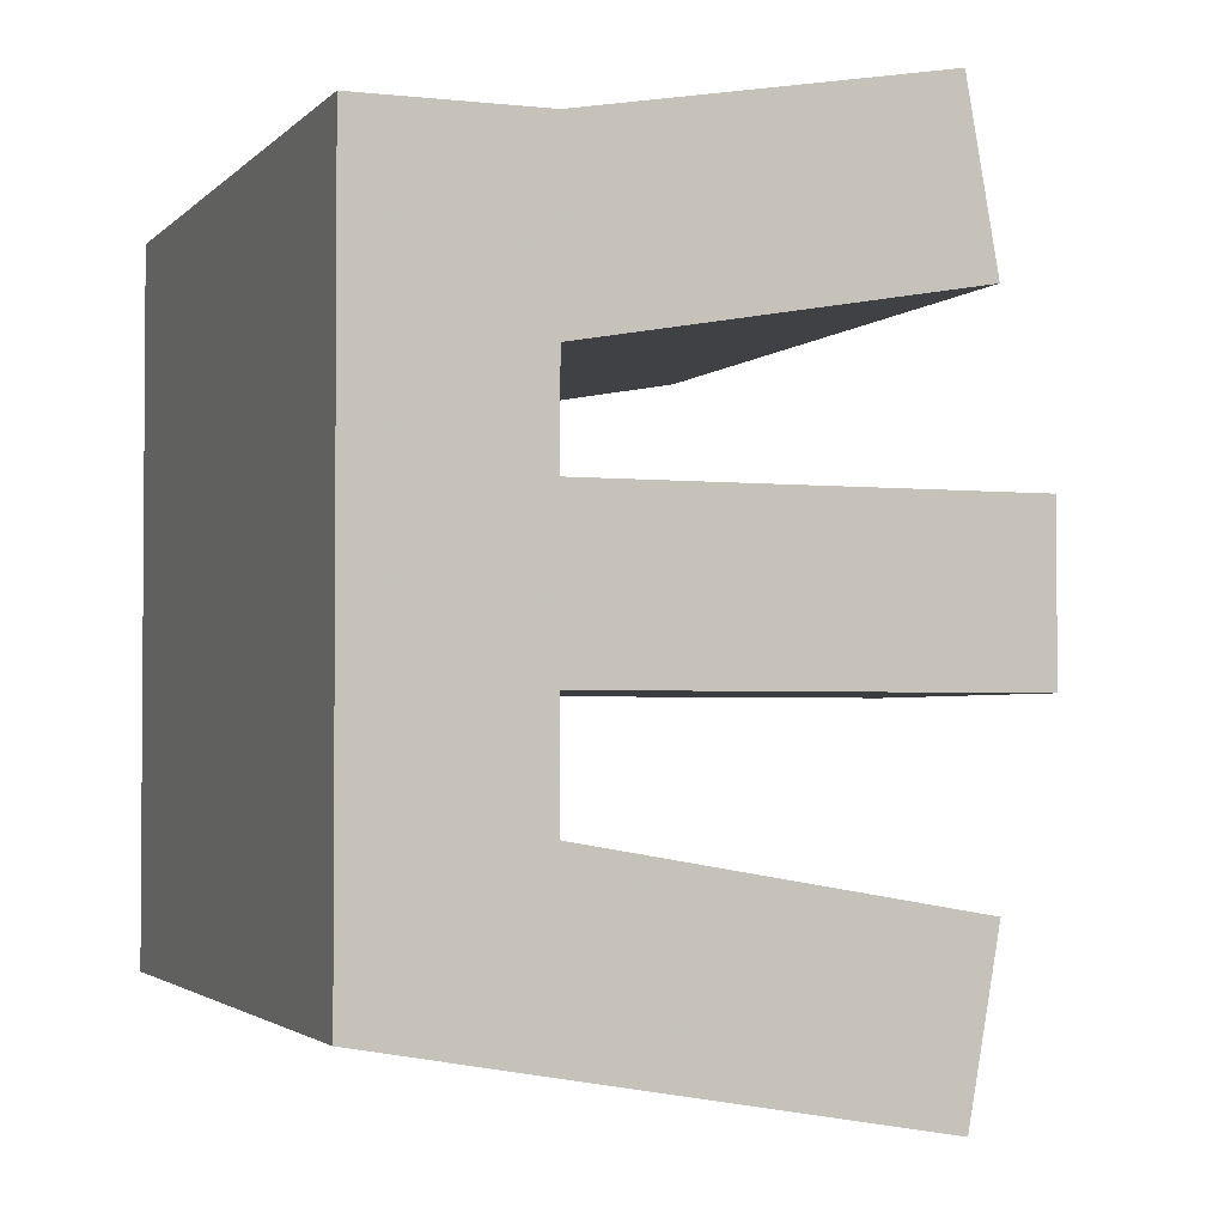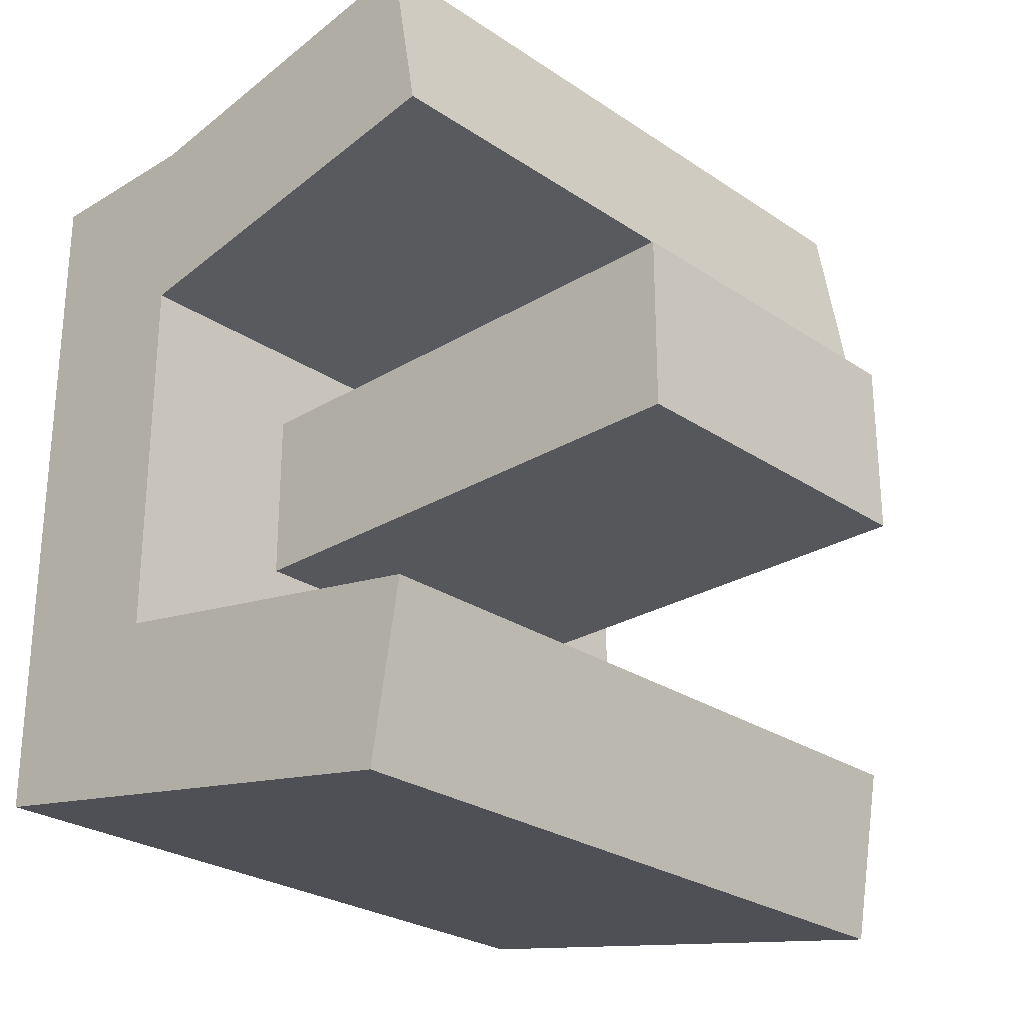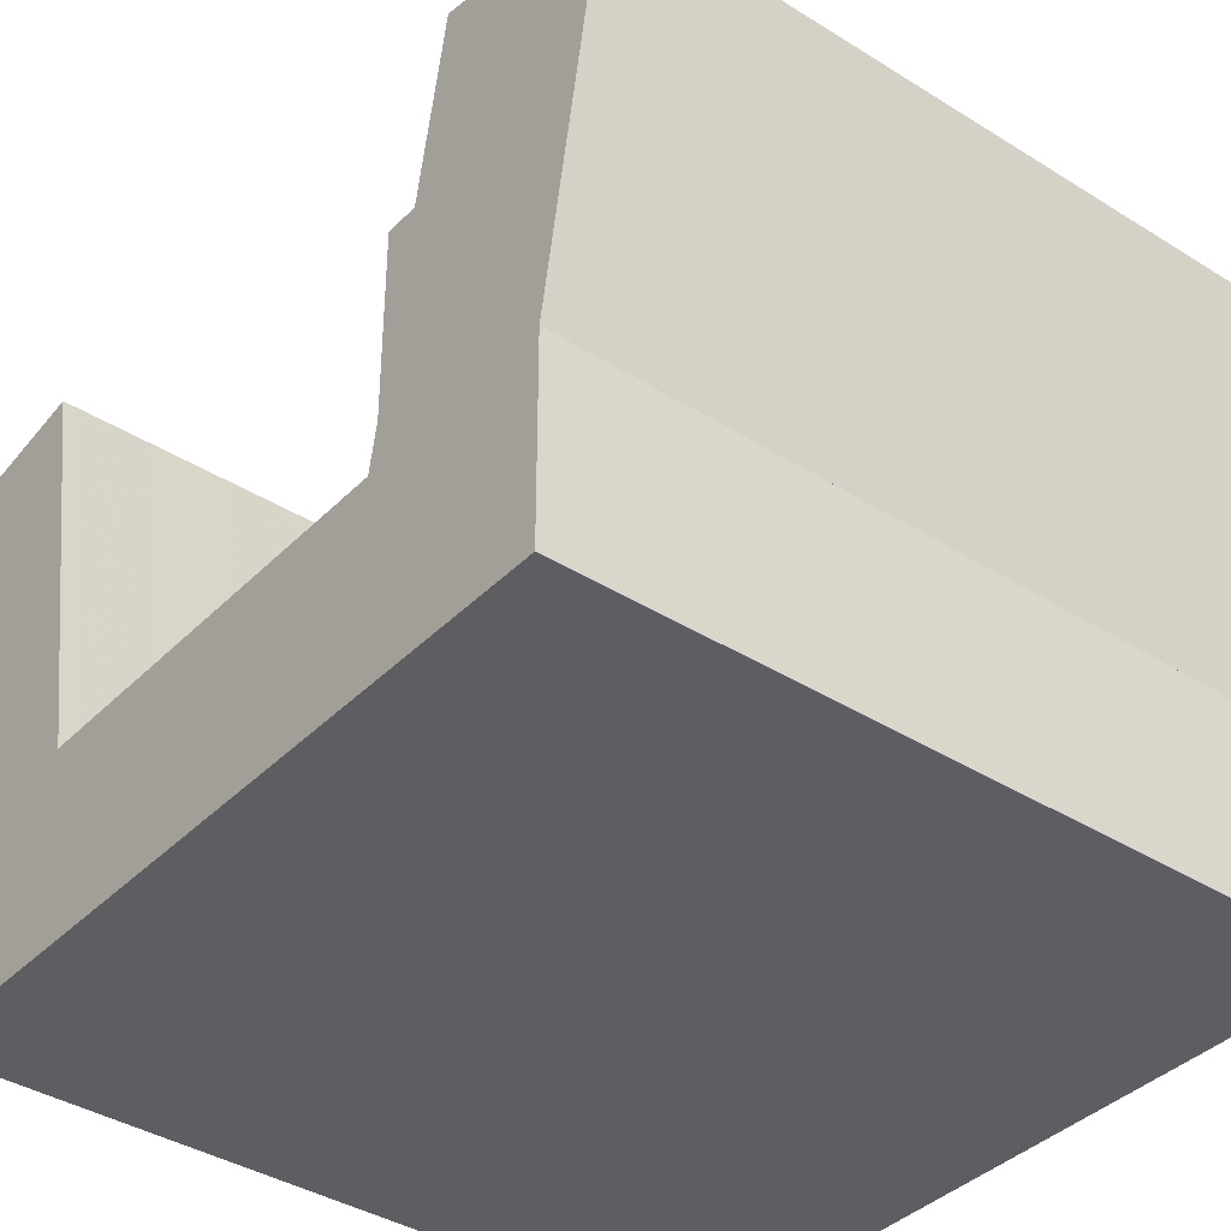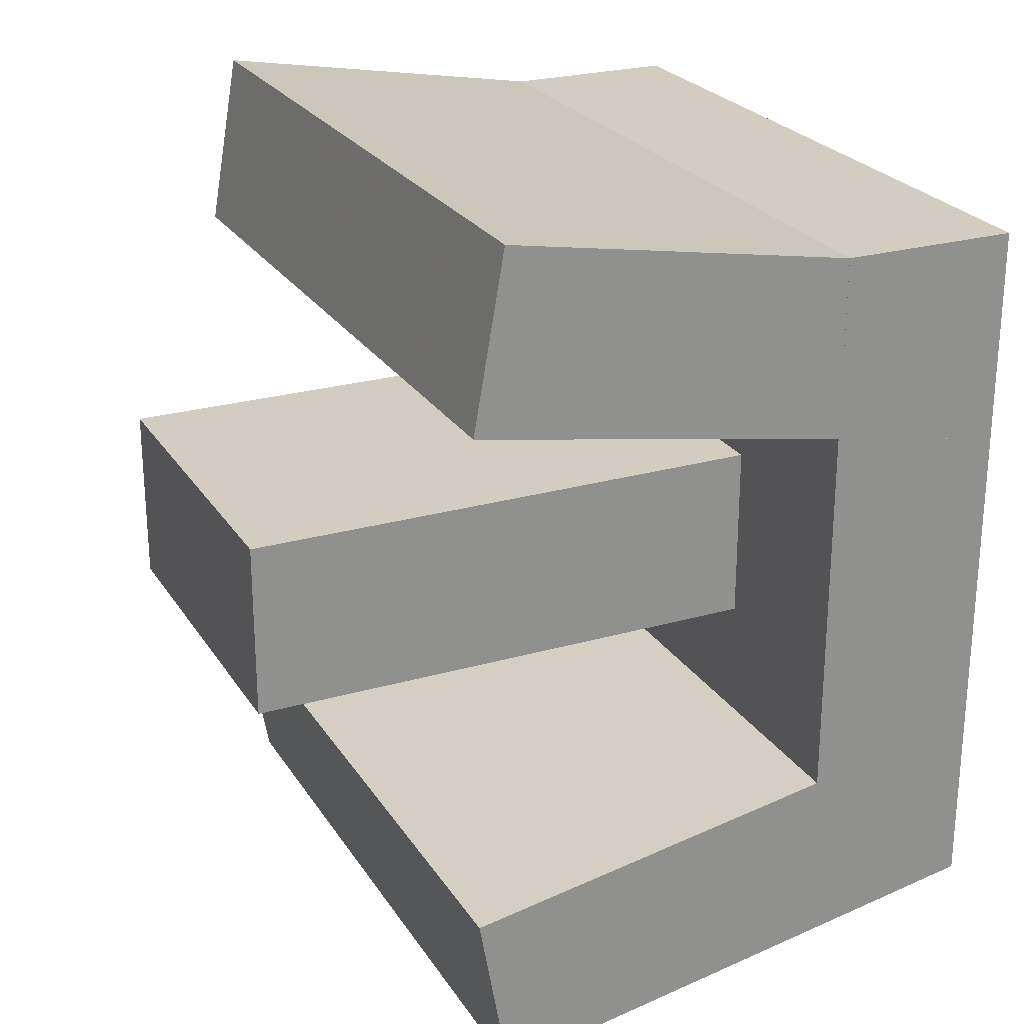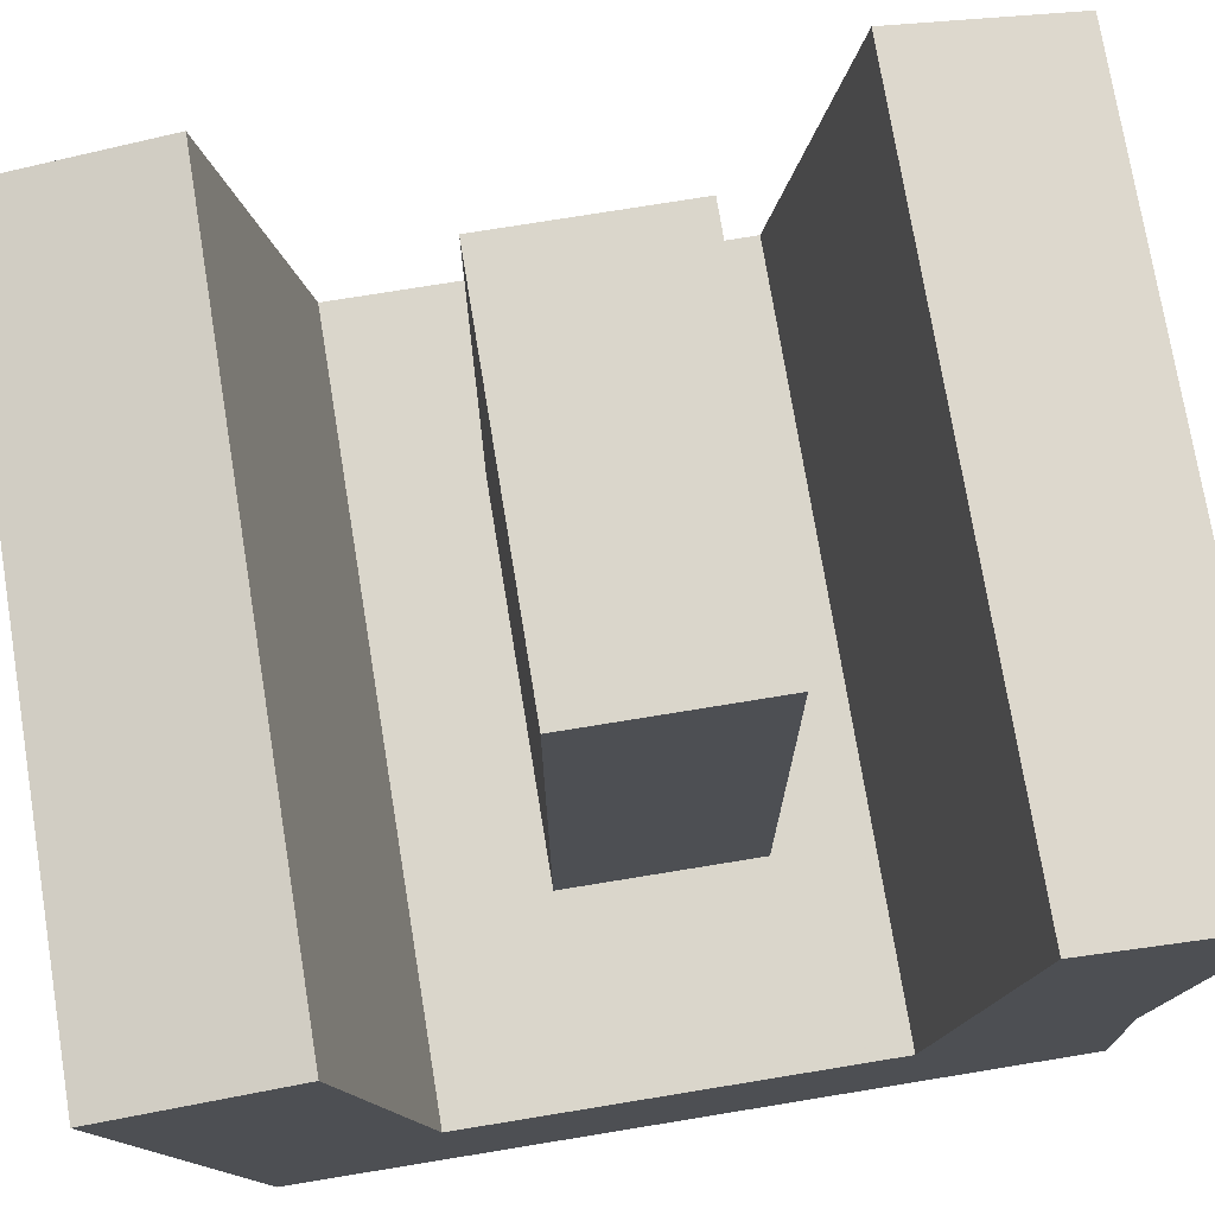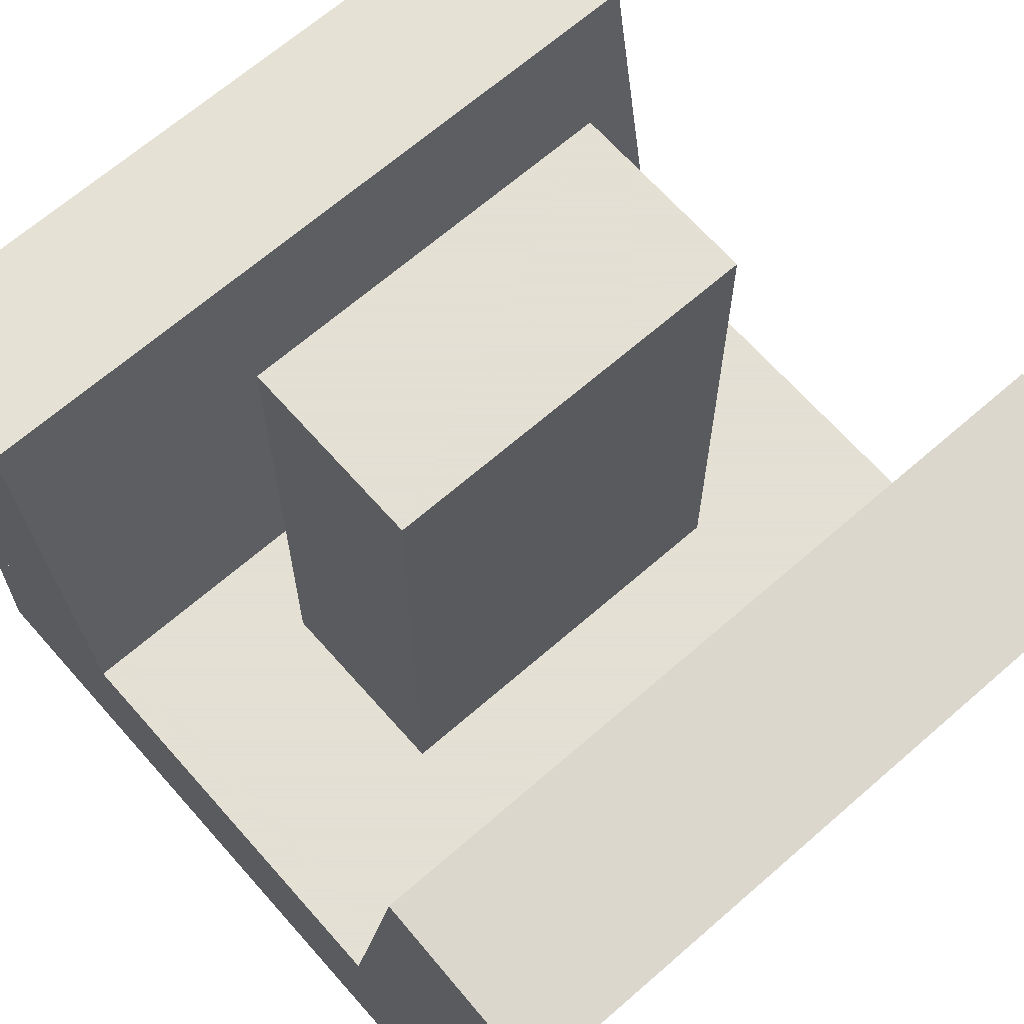
<metadata>
{"format":"obj","ext":"obj","renderer":"f3d","projection":"perspective","resolution":1024,"background":"white","views":[{"elev":-2.5,"azim":69.2,"up":"+Z"},{"elev":-26.4,"azim":133.5,"up":"+Z"},{"elev":-38.2,"azim":-38.6,"up":"+Y"},{"elev":24.7,"azim":-115.0,"up":"+Z"},{"elev":74.1,"azim":-99.3,"up":"+Y"},{"elev":66.2,"azim":138.7,"up":"+Y"}]}
</metadata>
<code>
o Shape1
v 0 1.4 0
v -0.25 1.4 0
v -0.25 1.462 0
v 0 1.462 0
v -0.25 1.4 0.25
v 0 1.4 0.25
v 0 1.462 0.25
v -0.25 1.462 0.25
f 1 2 3 4
f 5 6 7 8
f 4 3 8 7
f 6 5 2 1
f 6 1 4 7
f 2 5 8 3
o Shape2
v 0 1.4 0
v -0.25 1.4 0
v -0.25 1.585 -0.03256
v 0 1.585 -0.03256
v -0.25 1.411 0.06155
v 0 1.411 0.06155
v 0 1.596 0.02899
v -0.25 1.596 0.02899
f 9 10 11 12
f 13 14 15 16
f 12 11 16 15
f 14 13 10 9
f 14 9 12 15
f 10 13 16 11
o Shape3
v 0 1.412 0.1776
v -0.25 1.412 0.1776
v -0.25 1.596 0.2102
v 0 1.596 0.2102
v -0.25 1.401 0.2391
v 0 1.401 0.2391
v 0 1.586 0.2717
v -0.25 1.586 0.2717
f 17 18 19 20
f 21 22 23 24
f 20 19 24 23
f 22 21 18 17
f 22 17 20 23
f 18 21 24 19
o Shape4
v -0.0625 1.4 0.09375
v -0.1875 1.4 0.09375
v -0.1875 1.65 0.09375
v -0.0625 1.65 0.09375
v -0.1875 1.4 0.1562
v -0.0625 1.4 0.1562
v -0.0625 1.65 0.1562
v -0.1875 1.65 0.1562
f 25 26 27 28
f 29 30 31 32
f 28 27 32 31
f 30 29 26 25
f 30 25 28 31
f 26 29 32 27

</code>
